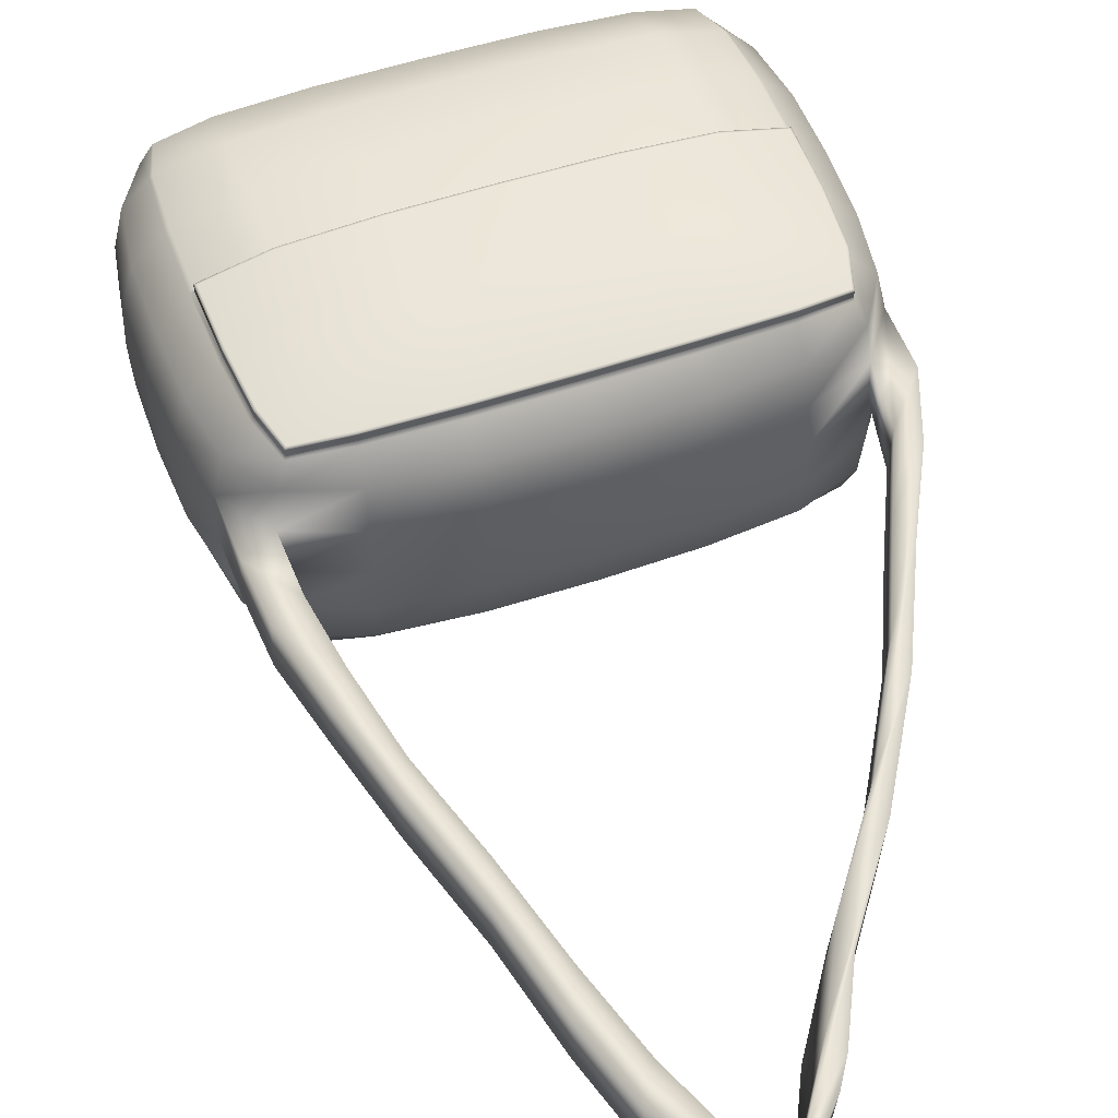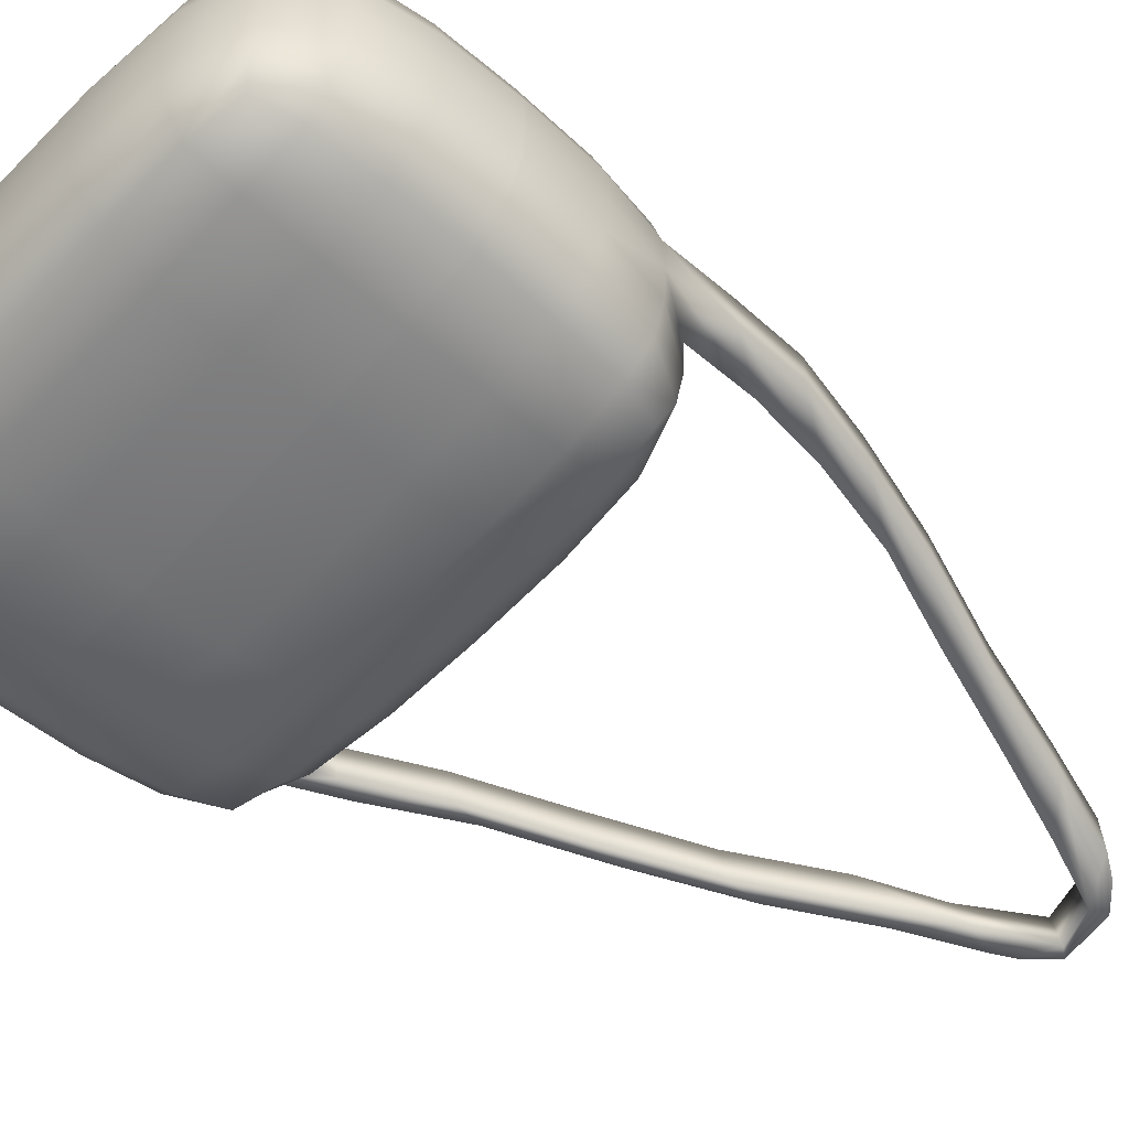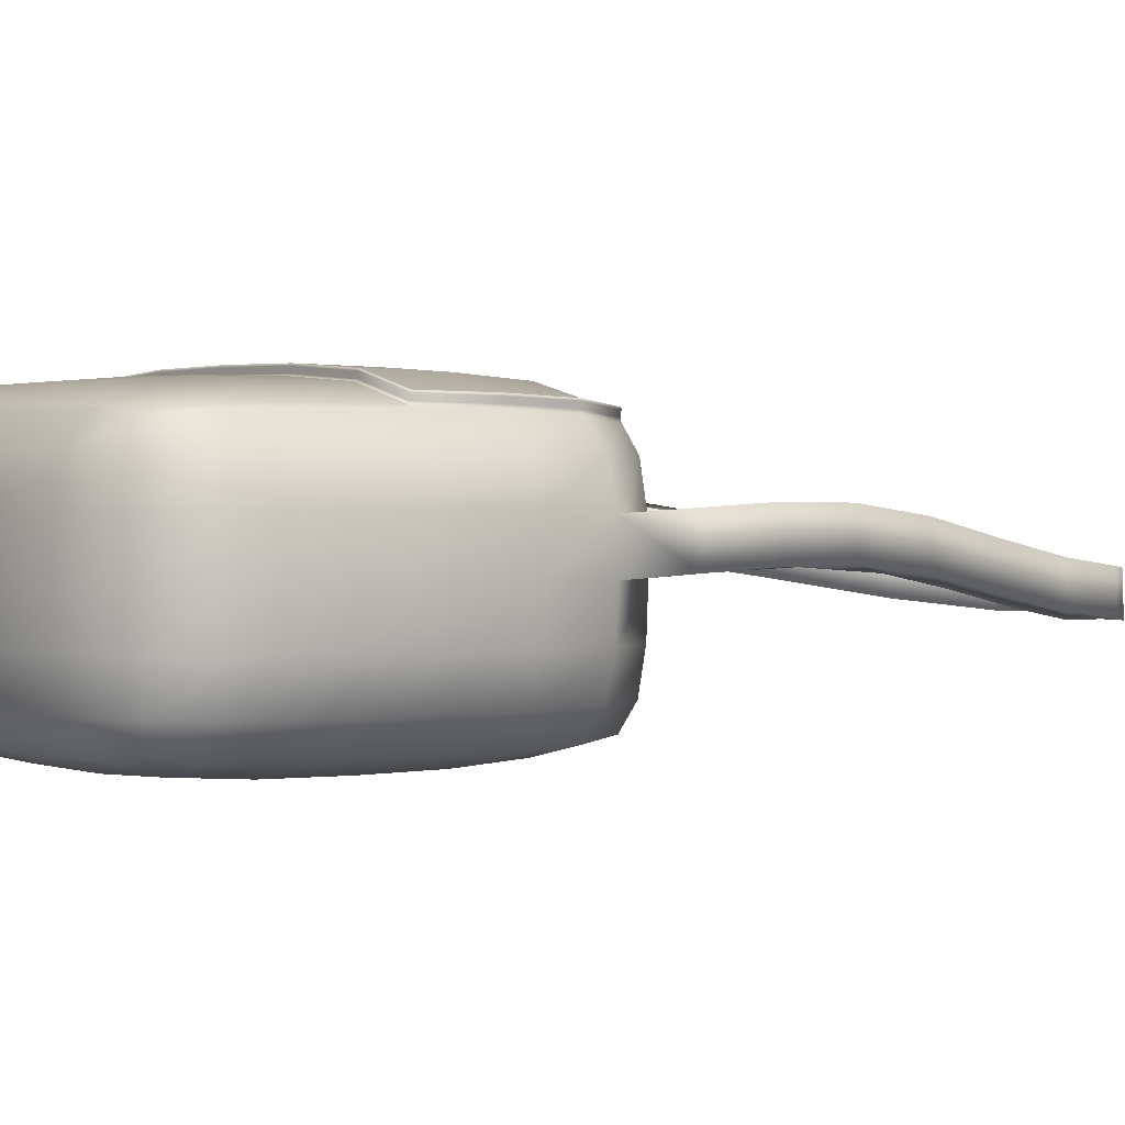
<metadata>
{"format":"obj","ext":"obj","renderer":"f3d","projection":"perspective","resolution":1024,"background":"white","views":[{"elev":49.2,"azim":169.8,"up":"+Z"},{"elev":-57.3,"azim":57.5,"up":"+Z"},{"elev":0.9,"azim":65.0,"up":"+Z"}]}
</metadata>
<code>
o bolso_Cube.008
v -1.615 0.6197 -4.271
v -1.655 0.9146 -4.271
v -1.617 0.6193 -4.449
v -1.659 0.9143 -4.449
v -1.235 0.6868 -4.276
v -1.287 0.9818 -4.276
v -1.237 0.6865 -4.454
v -1.289 0.9814 -4.454
v -1.625 0.6109 -4.429
v -1.628 0.6074 -4.397
v -1.628 0.6067 -4.36
v -1.627 0.6075 -4.323
v -1.623 0.6111 -4.291
v -1.629 0.6513 -4.267
v -1.64 0.7041 -4.265
v -1.648 0.7648 -4.265
v -1.655 0.8258 -4.265
v -1.659 0.8799 -4.267
v -1.664 0.9199 -4.291
v -1.668 0.9221 -4.323
v -1.67 0.9225 -4.36
v -1.67 0.9219 -4.397
v -1.667 0.9196 -4.429
v -1.663 0.8795 -4.453
v -1.66 0.8254 -4.455
v -1.652 0.7644 -4.455
v -1.643 0.7037 -4.455
v -1.632 0.6509 -4.453
v -1.279 0.672 -4.457
v -1.347 0.6569 -4.458
v -1.426 0.6425 -4.458
v -1.504 0.6292 -4.456
v -1.574 0.6199 -4.454
v -1.619 0.9287 -4.454
v -1.553 0.9438 -4.456
v -1.478 0.9582 -4.458
v -1.402 0.9715 -4.458
v -1.333 0.9808 -4.457
v -1.275 0.9498 -4.458
v -1.262 0.897 -4.46
v -1.25 0.8363 -4.46
v -1.24 0.7753 -4.46
v -1.234 0.7212 -4.458
v -1.225 0.6815 -4.296
v -1.221 0.6792 -4.328
v -1.221 0.6786 -4.365
v -1.222 0.679 -4.402
v -1.227 0.6812 -4.434
v -1.281 0.99 -4.434
v -1.278 0.9936 -4.402
v -1.277 0.9944 -4.365
v -1.277 0.9937 -4.328
v -1.28 0.9902 -4.296
v -1.272 0.9502 -4.272
v -1.259 0.8974 -4.27
v -1.248 0.8367 -4.27
v -1.238 0.7757 -4.27
v -1.232 0.7216 -4.272
v -1.571 0.6203 -4.268
v -1.502 0.6296 -4.267
v -1.423 0.6429 -4.267
v -1.345 0.6573 -4.269
v -1.277 0.6724 -4.271
v -1.331 0.9812 -4.271
v -1.4 0.9719 -4.269
v -1.475 0.9586 -4.267
v -1.549 0.9442 -4.267
v -1.615 0.9291 -4.267
v -1.334 0.999 -4.434
v -1.334 1.005 -4.401
v -1.334 1.007 -4.364
v -1.333 1.006 -4.327
v -1.333 0.9993 -4.294
v -1.405 0.9927 -4.434
v -1.406 1 -4.4
v -1.405 1.002 -4.363
v -1.405 1 -4.326
v -1.403 0.993 -4.293
v -1.481 0.98 -4.433
v -1.482 0.9878 -4.399
v -1.481 0.9894 -4.362
v -1.481 0.9879 -4.325
v -1.479 0.9803 -4.292
v -1.556 0.9649 -4.432
v -1.556 0.9724 -4.398
v -1.555 0.9739 -4.361
v -1.555 0.9725 -4.324
v -1.553 0.9652 -4.291
v -1.622 0.9463 -4.43
v -1.623 0.9523 -4.397
v -1.622 0.9536 -4.36
v -1.621 0.9525 -4.324
v -1.619 0.9466 -4.291
v -1.572 0.6018 -4.43
v -1.572 0.5955 -4.397
v -1.571 0.5944 -4.361
v -1.571 0.5957 -4.324
v -1.57 0.6021 -4.291
v -1.501 0.6081 -4.432
v -1.499 0.6007 -4.398
v -1.498 0.5993 -4.361
v -1.498 0.6008 -4.325
v -1.499 0.6084 -4.291
v -1.422 0.6208 -4.433
v -1.42 0.6132 -4.399
v -1.419 0.6117 -4.362
v -1.419 0.6133 -4.325
v -1.42 0.6211 -4.292
v -1.343 0.6359 -4.434
v -1.341 0.6286 -4.4
v -1.34 0.6272 -4.363
v -1.34 0.6287 -4.326
v -1.341 0.6362 -4.293
v -1.274 0.6545 -4.434
v -1.271 0.6486 -4.401
v -1.27 0.6475 -4.364
v -1.27 0.6488 -4.327
v -1.272 0.6548 -4.295
v -1.282 0.7114 -4.26
v -1.352 0.6981 -4.256
v -1.431 0.6841 -4.254
v -1.509 0.6703 -4.254
v -1.579 0.6587 -4.257
v -1.29 0.7662 -4.257
v -1.361 0.7535 -4.251
v -1.44 0.7395 -4.25
v -1.519 0.7256 -4.249
v -1.588 0.7131 -4.253
v -1.301 0.8274 -4.256
v -1.372 0.8147 -4.251
v -1.451 0.8008 -4.249
v -1.528 0.7868 -4.249
v -1.598 0.7742 -4.252
v -1.272 0.9509 -4.266
v -1.372 0.8154 -4.245
v -1.659 0.8806 -4.261
v -1.259 0.8981 -4.264
v -1.451 0.8015 -4.243
v -1.331 0.9819 -4.265
v -1.528 0.7875 -4.243
v -1.655 0.9153 -4.265
v -1.4 0.9726 -4.263
v -1.475 0.9593 -4.261
v -1.211 0.7239 -4.435
v -1.202 0.7245 -4.402
v -1.2 0.7247 -4.365
v -1.201 0.7247 -4.328
v -1.209 0.7242 -4.295
v -1.212 0.7799 -4.436
v -1.202 0.7815 -4.402
v -1.2 0.7819 -4.365
v -1.202 0.7817 -4.328
v -1.211 0.7802 -4.295
v -1.222 0.8413 -4.436
v -1.211 0.8431 -4.402
v -1.209 0.8435 -4.365
v -1.211 0.8433 -4.328
v -1.22 0.8416 -4.295
v -1.234 0.9021 -4.435
v -1.224 0.904 -4.402
v -1.222 0.9045 -4.365
v -1.223 0.9042 -4.328
v -1.232 0.9024 -4.295
v -1.252 0.9554 -4.435
v -1.243 0.9577 -4.402
v -1.241 0.9582 -4.365
v -1.243 0.9578 -4.328
v -1.25 0.9557 -4.295
v -1.582 0.6582 -4.464
v -1.512 0.6699 -4.469
v -1.433 0.6836 -4.471
v -1.354 0.6977 -4.471
v -1.284 0.7109 -4.468
v -1.592 0.7127 -4.468
v -1.522 0.7251 -4.473
v -1.443 0.739 -4.475
v -1.364 0.753 -4.475
v -1.293 0.7658 -4.472
v -1.601 0.7737 -4.469
v -1.532 0.7864 -4.474
v -1.454 0.8003 -4.476
v -1.375 0.8143 -4.476
v -1.303 0.8269 -4.473
v -1.609 0.8349 -4.468
v -1.54 0.8476 -4.473
v -1.464 0.8616 -4.475
v -1.386 0.8755 -4.475
v -1.314 0.888 -4.472
v -1.615 0.8897 -4.464
v -1.548 0.903 -4.469
v -1.473 0.917 -4.471
v -1.395 0.9308 -4.471
v -1.325 0.9424 -4.468
v -1.652 0.6457 -4.29
v -1.66 0.6434 -4.323
v -1.662 0.6429 -4.36
v -1.661 0.6433 -4.396
v -1.654 0.6454 -4.429
v -1.667 0.699 -4.289
v -1.676 0.6971 -4.322
v -1.679 0.6966 -4.359
v -1.678 0.6969 -4.396
v -1.669 0.6987 -4.43
v -1.676 0.7598 -4.289
v -1.685 0.758 -4.322
v -1.688 0.7576 -4.359
v -1.687 0.7578 -4.396
v -1.678 0.7595 -4.43
v -1.681 0.8212 -4.289
v -1.691 0.8196 -4.322
v -1.693 0.8192 -4.359
v -1.693 0.8194 -4.396
v -1.685 0.8209 -4.43
v -1.682 0.8772 -4.29
v -1.689 0.8766 -4.323
v -1.691 0.8764 -4.359
v -1.691 0.8764 -4.396
v -1.685 0.8769 -4.429
v -1.508 1.439 -4.361
v -1.503 1.441 -4.395
v -1.467 1.433 -4.4
v -1.467 1.432 -4.365
v -1.424 1.415 -4.398
v -1.425 1.414 -4.363
v -1.54 1.4 -4.358
v -1.535 1.402 -4.393
v -1.287 1.052 -4.362
v -1.305 1.112 -4.36
v -1.33 1.179 -4.365
v -1.368 1.249 -4.376
v -1.403 1.32 -4.389
v -1.436 1.382 -4.399
v -1.395 1.356 -4.392
v -1.362 1.283 -4.379
v -1.322 1.208 -4.365
v -1.289 1.137 -4.358
v -1.264 1.074 -4.358
v -1.252 1.016 -4.362
v -1.253 1.015 -4.325
v -1.265 1.074 -4.322
v -1.29 1.137 -4.322
v -1.323 1.208 -4.33
v -1.363 1.283 -4.344
v -1.395 1.356 -4.357
v -1.436 1.381 -4.364
v -1.404 1.319 -4.354
v -1.368 1.248 -4.341
v -1.331 1.178 -4.33
v -1.305 1.111 -4.324
v -1.287 1.051 -4.325
v -1.668 0.984 -4.32
v -1.648 1.057 -4.316
v -1.626 1.145 -4.321
v -1.594 1.234 -4.336
v -1.554 1.313 -4.352
v -1.534 1.378 -4.359
v -1.559 1.338 -4.352
v -1.597 1.262 -4.338
v -1.631 1.173 -4.322
v -1.657 1.082 -4.313
v -1.682 1.003 -4.316
v -1.696 0.9353 -4.319
v -1.666 0.9858 -4.356
v -1.645 1.061 -4.353
v -1.622 1.15 -4.357
v -1.589 1.238 -4.372
v -1.55 1.316 -4.387
v -1.52 1.382 -4.395
v -1.695 0.936 -4.356
v -1.678 1.005 -4.353
v -1.653 1.086 -4.35
v -1.627 1.178 -4.358
v -1.593 1.265 -4.374
v -1.556 1.339 -4.387
v -1.463 1.447 -4.401
v -1.463 1.446 -4.365
v -1.44 1.431 -4.4
v -1.44 1.43 -4.365
v -1.516 1.445 -4.361
v -1.51 1.447 -4.397
v -1.531 1.421 -4.36
v -1.526 1.423 -4.396
v -1.658 0.8808 -4.259
v -1.654 0.9141 -4.263
v -1.615 0.9282 -4.26
v -1.647 0.7679 -4.257
v -1.654 0.8269 -4.257
v -1.289 0.9808 -4.268
v -1.274 0.9505 -4.264
v -1.261 0.8979 -4.262
v -1.25 0.8392 -4.262
v -1.331 0.9802 -4.263
v -1.4 0.9709 -4.261
v -1.475 0.9577 -4.259
v -1.55 0.9432 -4.259
v -1.598 0.777 -4.245
v -1.301 0.8302 -4.249
v -1.372 0.8175 -4.243
v -1.451 0.8036 -4.241
v -1.528 0.7896 -4.241
v -1.605 0.8362 -4.246
v -1.312 0.8893 -4.249
v -1.383 0.8769 -4.244
v -1.461 0.8629 -4.242
v -1.536 0.849 -4.242
v -1.611 0.891 -4.249
v -1.322 0.9438 -4.253
v -1.393 0.9321 -4.248
v -1.469 0.9184 -4.247
v -1.544 0.9043 -4.246
v -1.287 0.9825 -4.27
v -1.656 0.8265 -4.259
v -1.301 0.828 -4.25
v -1.248 0.8374 -4.264
v -1.55 0.9449 -4.261
v -1.615 0.9298 -4.262
v -1.648 0.7655 -4.259
v -1.597 0.7749 -4.246
v -1.331 0.9813 -4.27
v -1.4 0.972 -4.267
v -1.475 0.9588 -4.266
v -1.655 0.9148 -4.27
v -1.528 0.787 -4.247
v -1.451 0.801 -4.247
v -1.259 0.8976 -4.269
v -1.659 0.8801 -4.265
v -1.372 0.8149 -4.249
v -1.272 0.9504 -4.27
v -1.655 0.8259 -4.264
v -1.301 0.8275 -4.254
v -1.549 0.9443 -4.265
v -1.648 0.765 -4.263
v -1.287 0.982 -4.274
v -1.248 0.8369 -4.268
v -1.615 0.9293 -4.266
v -1.598 0.7744 -4.251
v -1.616 0.6188 -4.273
v -1.287 0.9826 -4.278
v -1.656 0.9151 -4.273
v -1.234 0.6863 -4.278
v -1.331 0.983 -4.273
v -1.4 0.9739 -4.271
v -1.476 0.9607 -4.27
v -1.55 0.9462 -4.269
v -1.615 0.9308 -4.27
v -1.571 0.6185 -4.27
v -1.502 0.6275 -4.269
v -1.423 0.6407 -4.27
v -1.345 0.6552 -4.271
v -1.276 0.6706 -4.273
v -1.23 0.7218 -4.274
v -1.235 0.7762 -4.273
v -1.245 0.8372 -4.272
v -1.257 0.8979 -4.273
v -1.27 0.9507 -4.274
v -1.631 0.6507 -4.269
v -1.642 0.7036 -4.267
v -1.65 0.7643 -4.267
v -1.658 0.8253 -4.267
v -1.661 0.8796 -4.269
v -1.648 0.7628 -4.265
v -1.652 0.7624 -4.455
v -1.25 0.8343 -4.46
v -1.247 0.8347 -4.27
v -1.3 0.8253 -4.256
v -1.372 0.8127 -4.251
v -1.45 0.7988 -4.249
v -1.528 0.7848 -4.249
v -1.597 0.7722 -4.252
v -1.221 0.8393 -4.436
v -1.211 0.8411 -4.402
v -1.209 0.8415 -4.365
v -1.21 0.8413 -4.328
v -1.22 0.8396 -4.295
v -1.601 0.7717 -4.469
v -1.531 0.7844 -4.474
v -1.453 0.7983 -4.476
v -1.374 0.8123 -4.476
v -1.303 0.8249 -4.472
v -1.675 0.7578 -4.289
v -1.685 0.756 -4.322
v -1.688 0.7556 -4.359
v -1.687 0.7558 -4.396
v -1.678 0.7575 -4.43
v -1.65 0.7623 -4.267
v -1.245 0.8352 -4.272
v -1.659 0.8808 -4.259
v -1.655 0.9155 -4.264
v -1.615 0.93 -4.26
v -1.648 0.7657 -4.257
v -1.656 0.8267 -4.258
v -1.287 0.9827 -4.268
v -1.273 0.9511 -4.264
v -1.259 0.8983 -4.263
v -1.248 0.8376 -4.262
v -1.331 0.982 -4.264
v -1.4 0.9727 -4.261
v -1.476 0.9595 -4.26
v -1.55 0.945 -4.259
v -1.597 0.7751 -4.245
v -1.301 0.8282 -4.249
v -1.372 0.8156 -4.243
v -1.451 0.8017 -4.241
v -1.528 0.7877 -4.241
f 218 23 4 24
f 193 38 8 39
f 355 338 6 54
f 316 141 388 389
f 350 340 5 63
f 345 339 2 68
f 338 341 64 6
f 341 342 65 64
f 342 343 66 65
f 343 344 67 66
f 344 345 68 67
f 8 38 69 49
f 49 69 70 50
f 50 70 71 51
f 51 71 72 52
f 52 72 73 53
f 38 37 74 69
f 69 74 75 70
f 70 75 76 71
f 71 76 77 72
f 72 77 78 73
f 37 36 79 74
f 74 79 80 75
f 75 80 81 76
f 76 81 82 77
f 77 82 83 78
f 36 35 84 79
f 79 84 85 80
f 80 85 86 81
f 81 86 87 82
f 82 87 88 83
f 35 34 89 84
f 84 89 90 85
f 85 90 91 86
f 86 91 92 87
f 87 92 93 88
f 34 4 23 89
f 89 23 22 90
f 90 22 21 91
f 91 21 20 92
f 92 20 19 93
f 337 346 59 1
f 346 347 60 59
f 347 348 61 60
f 348 349 62 61
f 349 350 63 62
f 3 33 94 9
f 9 94 95 10
f 10 95 96 11
f 11 96 97 12
f 12 97 98 13
f 33 32 99 94
f 94 99 100 95
f 95 100 101 96
f 96 101 102 97
f 97 102 103 98
f 32 31 104 99
f 99 104 105 100
f 100 105 106 101
f 101 106 107 102
f 102 107 108 103
f 31 30 109 104
f 104 109 110 105
f 105 110 111 106
f 106 111 112 107
f 107 112 113 108
f 30 29 114 109
f 109 114 115 110
f 110 115 116 111
f 111 116 117 112
f 112 117 118 113
f 29 7 48 114
f 114 48 47 115
f 115 47 46 116
f 116 46 45 117
f 117 45 44 118
f 59 123 14 1
f 123 128 15 14
f 369 133 16 361
f 143 315 399 398
f 142 143 398 397
f 5 58 119 63
f 63 119 120 62
f 62 120 121 61
f 61 121 122 60
f 60 122 123 59
f 58 57 124 119
f 119 124 125 120
f 120 125 126 121
f 121 126 127 122
f 122 127 128 123
f 364 56 129 365
f 365 129 130 366
f 366 130 131 367
f 367 131 132 368
f 368 132 133 369
f 318 140 404 400
f 139 142 397 396
f 141 136 387 388
f 140 138 403 404
f 311 139 396 392
f 314 137 394 395
f 138 135 402 403
f 137 134 393 394
f 136 312 391 387
f 135 313 401 402
f 134 311 392 393
f 312 317 390 391
f 313 314 395 401
f 315 316 389 399
f 317 318 400 390
f 340 351 58 5
f 351 352 57 58
f 386 353 56 364
f 353 354 55 56
f 354 355 54 55
f 7 43 144 48
f 48 144 145 47
f 47 145 146 46
f 46 146 147 45
f 45 147 148 44
f 43 42 149 144
f 144 149 150 145
f 145 150 151 146
f 146 151 152 147
f 147 152 153 148
f 363 41 154 370
f 370 154 155 371
f 371 155 156 372
f 372 156 157 373
f 373 157 158 374
f 41 40 159 154
f 154 159 160 155
f 155 160 161 156
f 156 161 162 157
f 157 162 163 158
f 40 39 164 159
f 159 164 165 160
f 160 165 166 161
f 161 166 167 162
f 162 167 168 163
f 39 8 49 164
f 164 49 50 165
f 165 50 51 166
f 257 256 219 225
f 167 52 53 168
f 29 173 43 7
f 173 178 42 43
f 379 183 41 363
f 183 188 40 41
f 188 193 39 40
f 3 28 169 33
f 33 169 170 32
f 32 170 171 31
f 31 171 172 30
f 30 172 173 29
f 28 27 174 169
f 169 174 175 170
f 170 175 176 171
f 171 176 177 172
f 172 177 178 173
f 362 26 179 375
f 375 179 180 376
f 376 180 181 377
f 377 181 182 378
f 378 182 183 379
f 26 25 184 179
f 179 184 185 180
f 180 185 186 181
f 181 186 187 182
f 182 187 188 183
f 25 24 189 184
f 184 189 190 185
f 185 190 191 186
f 186 191 192 187
f 187 192 193 188
f 24 4 34 189
f 189 34 35 190
f 190 35 36 191
f 191 36 37 192
f 192 37 38 193
f 9 198 28 3
f 198 203 27 28
f 384 208 26 362
f 208 213 25 26
f 213 218 24 25
f 337 356 194 13
f 13 194 195 12
f 12 195 196 11
f 11 196 197 10
f 10 197 198 9
f 356 357 199 194
f 194 199 200 195
f 195 200 201 196
f 196 201 202 197
f 197 202 203 198
f 385 358 204 380
f 380 204 205 381
f 381 205 206 382
f 382 206 207 383
f 383 207 208 384
f 358 359 209 204
f 204 209 210 205
f 205 210 211 206
f 206 211 212 207
f 207 212 213 208
f 359 360 214 209
f 209 214 215 210
f 210 215 216 211
f 211 216 217 212
f 212 217 218 213
f 360 339 19 214
f 214 19 20 215
f 233 232 221 223
f 216 21 22 217
f 217 22 23 218
f 223 221 275 277
f 220 226 282 280
f 245 244 224 222
f 256 268 220 219
f 268 274 226 220
f 232 245 222 221
f 244 233 223 224
f 274 257 225 226
f 167 166 238 239
f 239 238 237 240
f 240 237 236 241
f 241 236 235 242
f 242 235 234 243
f 243 234 233 244
f 51 52 250 227
f 227 250 249 228
f 228 249 248 229
f 229 248 247 230
f 230 247 246 231
f 231 246 245 232
f 52 167 239 250
f 250 239 240 249
f 249 240 241 248
f 248 241 242 247
f 247 242 243 246
f 246 243 244 245
f 166 51 227 238
f 238 227 228 237
f 237 228 229 236
f 236 229 230 235
f 235 230 231 234
f 234 231 232 233
f 216 215 262 269
f 269 262 261 270
f 270 261 260 271
f 271 260 259 272
f 272 259 258 273
f 273 258 257 274
f 21 216 269 263
f 263 269 270 264
f 264 270 271 265
f 265 271 272 266
f 266 272 273 267
f 267 273 274 268
f 20 21 263 251
f 251 263 264 252
f 252 264 265 253
f 253 265 266 254
f 254 266 267 255
f 255 267 268 256
f 215 20 251 262
f 262 251 252 261
f 261 252 253 260
f 260 253 254 259
f 259 254 255 258
f 258 255 256 257
f 277 275 276 278
f 221 220 280 275
f 222 224 278 276
f 224 223 277 278
f 281 279 280 282
f 226 225 281 282
f 225 219 279 281
f 219 220 221 222
f 276 279 219 222
f 275 280 279 276
f 306 285 284 283
f 296 301 287 286
f 301 306 283 287
f 291 290 302 297
f 297 302 303 298
f 298 303 304 299
f 299 304 305 300
f 300 305 301 296
f 290 289 307 302
f 302 307 308 303
f 303 308 309 304
f 304 309 310 305
f 305 310 306 301
f 289 288 292 307
f 307 292 293 308
f 308 293 294 309
f 309 294 295 310
f 310 295 285 306
f 332 336 318 317
f 331 335 316 315
f 330 334 314 313
f 329 332 317 312
f 328 333 311 134
f 327 330 313 135
f 326 329 312 136
f 325 328 134 137
f 324 327 135 138
f 334 325 137 314
f 333 319 139 311
f 323 324 138 140
f 322 326 136 141
f 319 320 142 139
f 336 323 140 318
f 320 321 143 142
f 321 331 315 143
f 335 322 141 316
f 68 2 322 335
f 66 67 331 321
f 65 66 321 320
f 133 132 323 336
f 64 65 320 319
f 2 18 326 322
f 132 131 324 323
f 6 64 319 333
f 56 55 325 334
f 131 130 327 324
f 55 54 328 325
f 18 17 329 326
f 130 129 330 327
f 54 6 333 328
f 17 16 332 329
f 129 56 334 330
f 67 68 335 331
f 16 133 336 332
f 18 2 339 360
f 17 18 360 359
f 16 17 359 358
f 361 16 358 385
f 14 15 357 356
f 1 14 356 337
f 163 168 355 354
f 158 163 354 353
f 374 158 353 386
f 148 153 352 351
f 44 148 351 340
f 113 118 350 349
f 108 113 349 348
f 103 108 348 347
f 98 103 347 346
f 13 98 346 337
f 88 93 345 344
f 83 88 344 343
f 78 83 343 342
f 73 78 342 341
f 53 73 341 338
f 93 19 339 345
f 118 44 340 350
f 168 53 338 355
f 153 374 386 352
f 15 361 385 357
f 202 383 384 203
f 201 382 383 202
f 200 381 382 201
f 199 380 381 200
f 357 385 380 199
f 203 384 362 27
f 177 378 379 178
f 176 377 378 177
f 175 376 377 176
f 174 375 376 175
f 27 362 375 174
f 178 379 363 42
f 152 373 374 153
f 151 372 373 152
f 150 371 372 151
f 149 370 371 150
f 42 363 370 149
f 352 386 364 57
f 127 368 369 128
f 126 367 368 127
f 125 366 367 126
f 124 365 366 125
f 57 364 365 124
f 128 369 361 15
f 283 284 388 387
f 284 285 389 388
f 286 287 391 390
f 287 283 387 391
f 288 289 393 392
f 289 290 394 393
f 290 291 395 394
f 292 288 392 396
f 293 292 396 397
f 294 293 397 398
f 295 294 398 399
f 285 295 399 389
f 296 286 390 400
f 291 297 401 395
f 297 298 402 401
f 298 299 403 402
f 299 300 404 403
f 300 296 400 404

</code>
